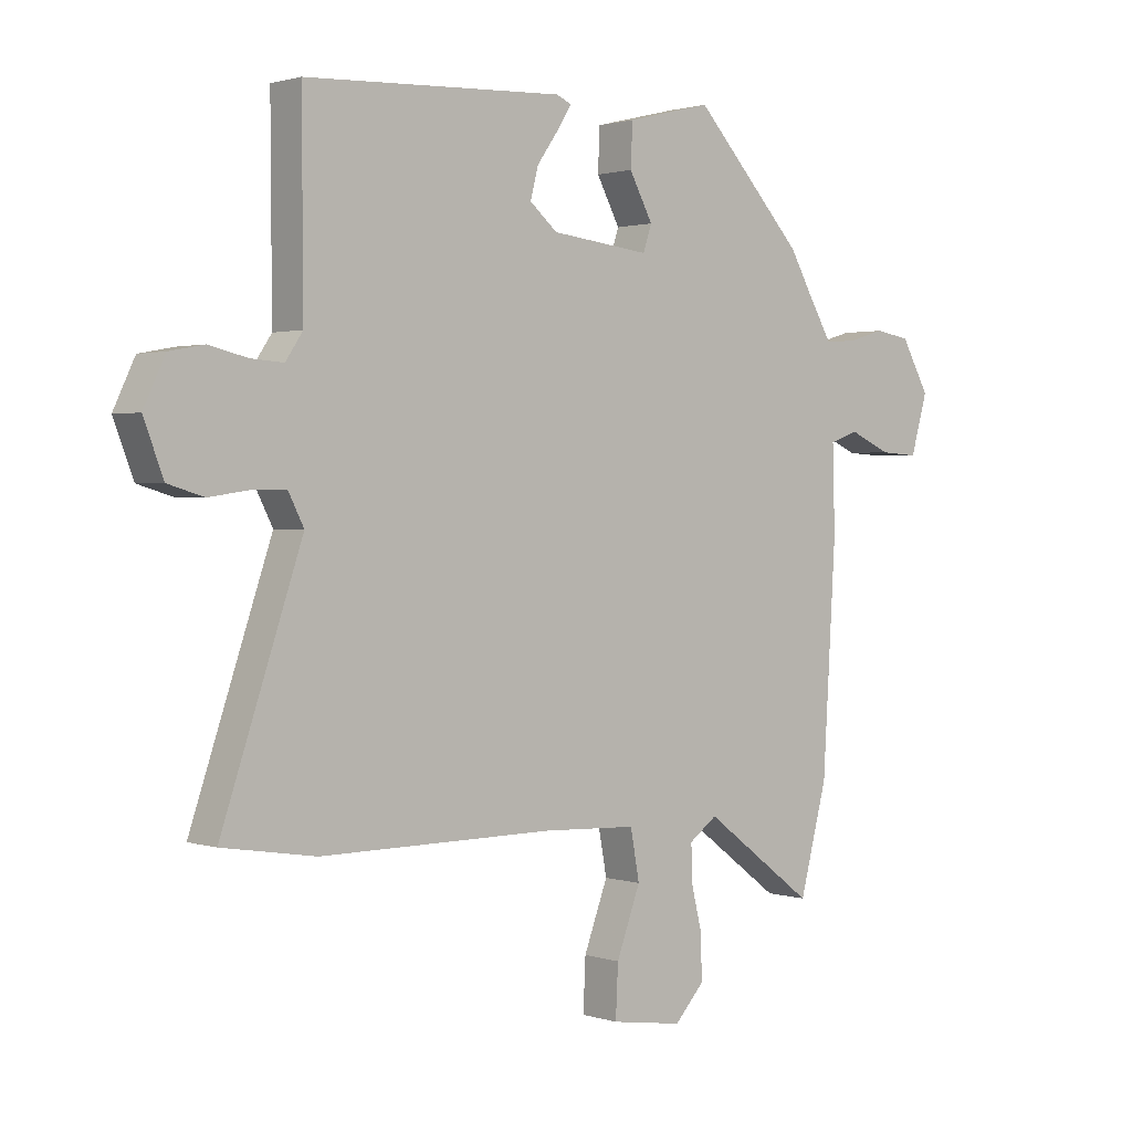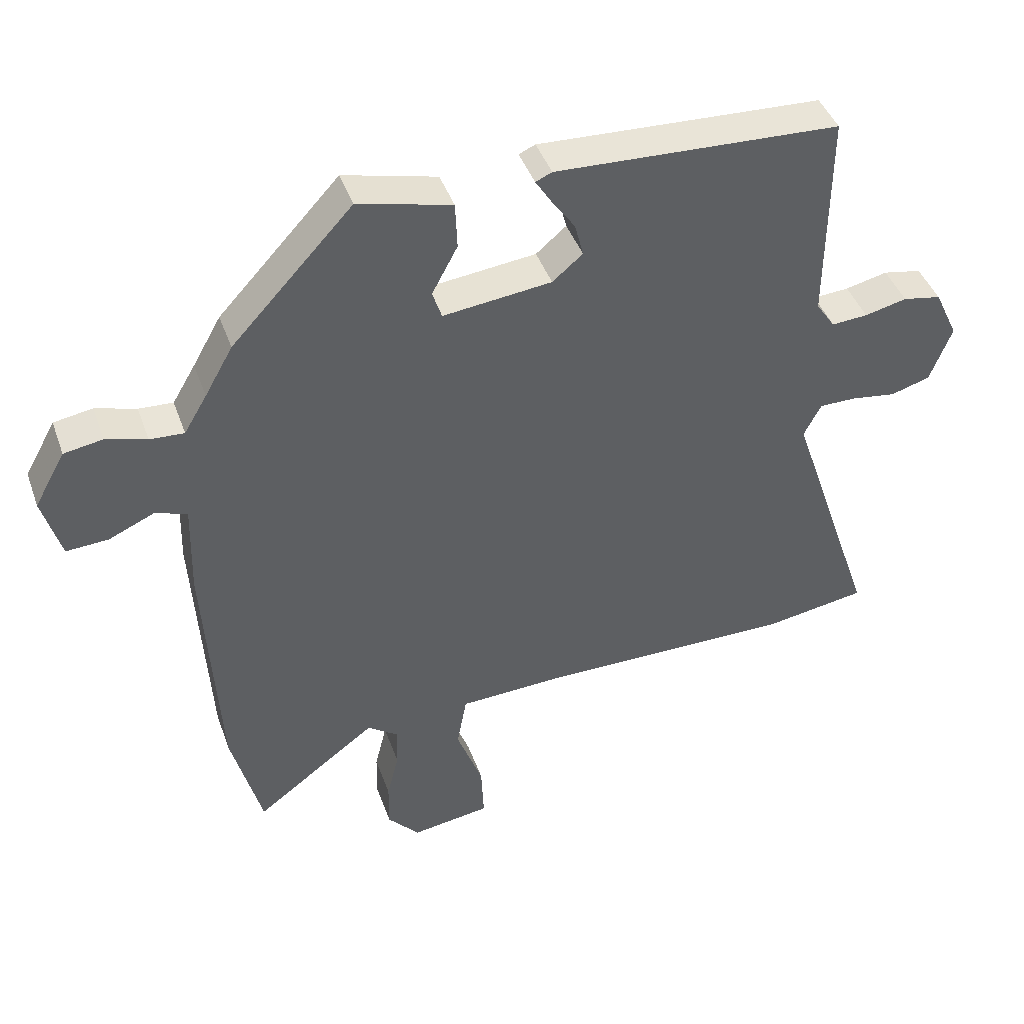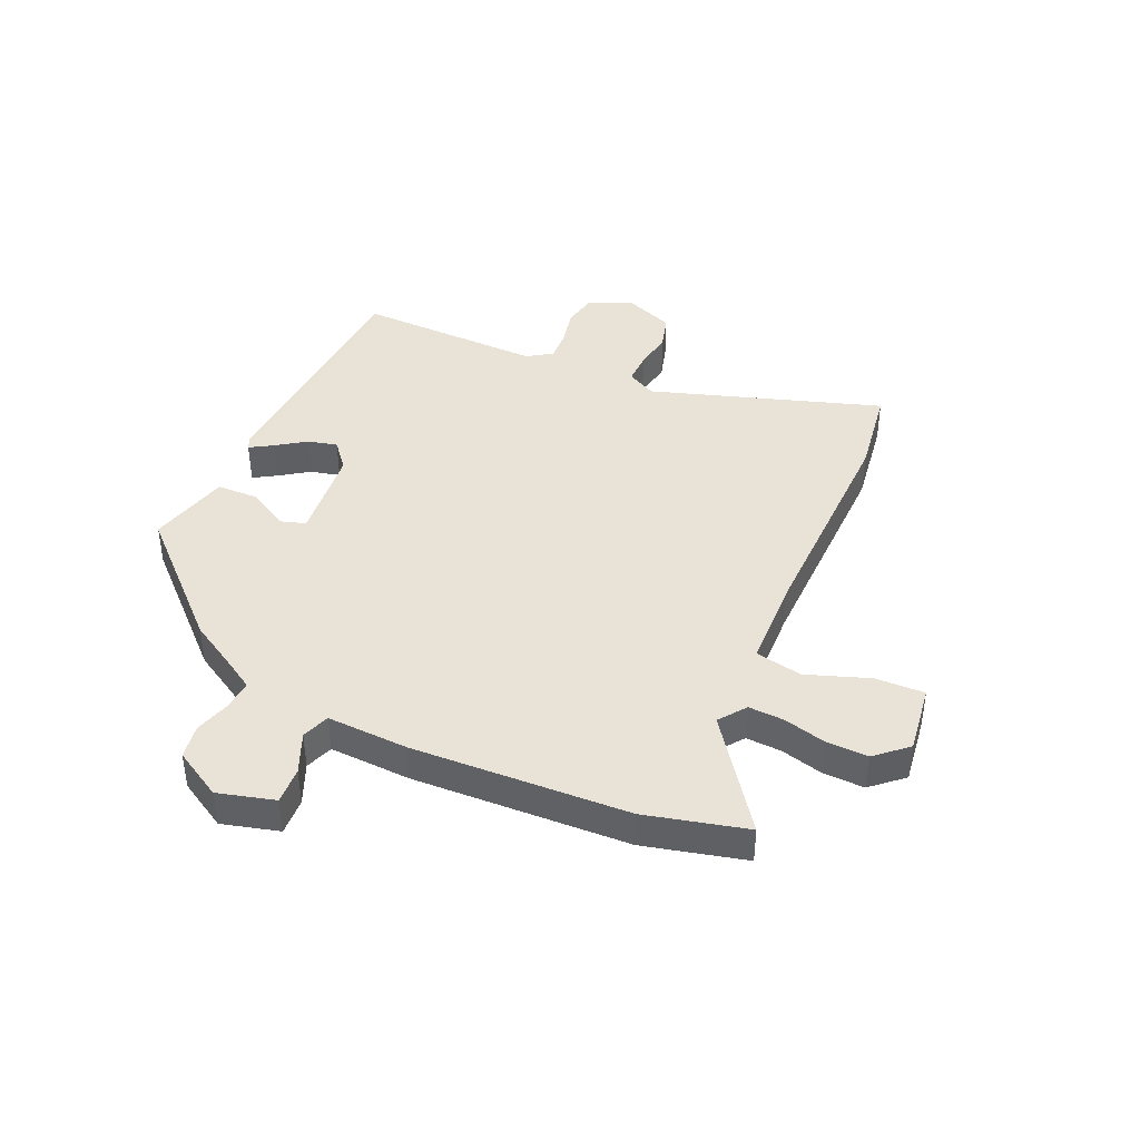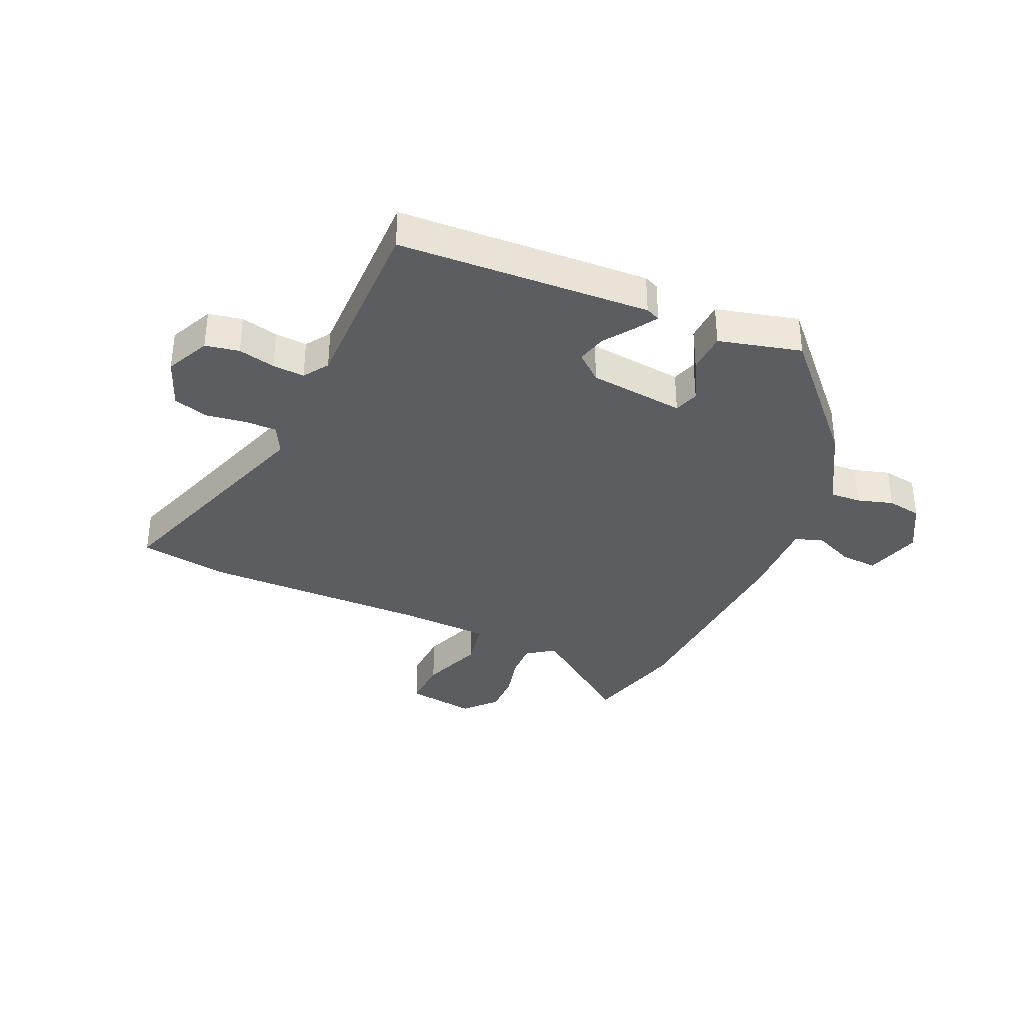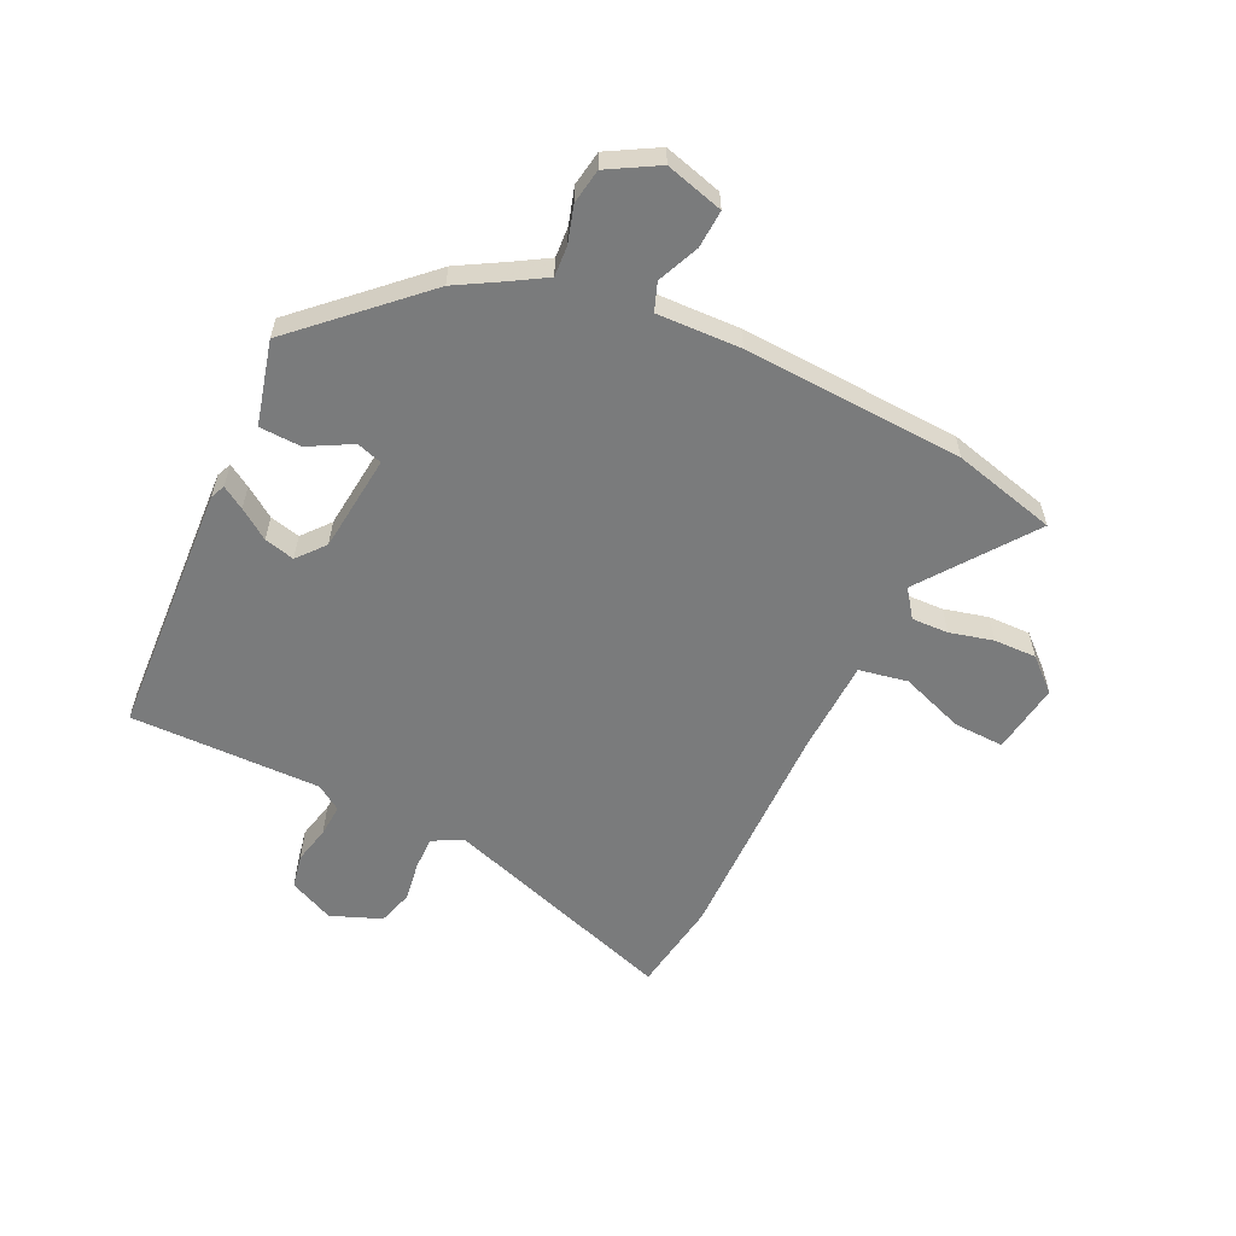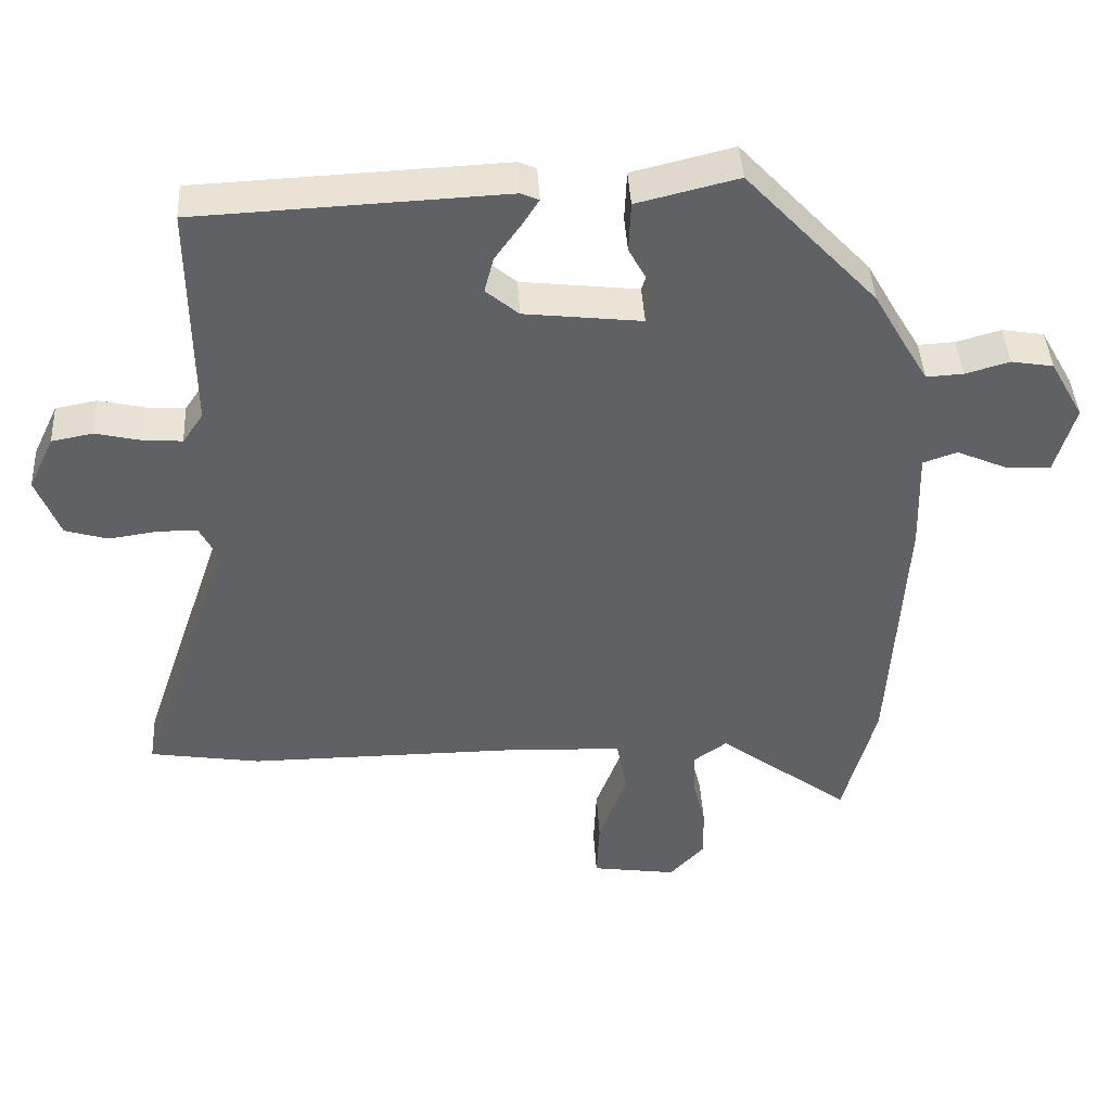
<metadata>
{"format":"obj","ext":"obj","renderer":"f3d","projection":"perspective","resolution":1024,"background":"white","views":[{"elev":1.4,"azim":-41.0,"up":"+Z"},{"elev":43.0,"azim":161.0,"up":"+Z"},{"elev":41.8,"azim":114.8,"up":"+Y"},{"elev":-35.4,"azim":-23.8,"up":"+Y"},{"elev":-58.3,"azim":64.9,"up":"+Y"},{"elev":42.6,"azim":-3.2,"up":"+Z"}]}
</metadata>
<code>
v 0.436 0.07 0.327
v 0.479 0.07 0.251
v 0.514 0.07 0.192
v 0.566 0.07 0.195
v 0.628 0.07 0.213
v 0.687 0.07 0.203
v 0.734 0.07 0.119
v 0.706 0.07 0.021
v 0.642 0.07 0.025
v 0.572 0.07 0.056
v 0.524 0.07 0.039
v 0.528 0.07 -0.103
v 0.506 0.07 -0.477
v 0.46 0.07 -0.652
v 0.274 0.07 -0.513
v 0.227 0.07 -0.547
v 0.229 0.07 -0.609
v 0.247 0.07 -0.683
v 0.248 0.07 -0.755
v 0.199 0.07 -0.809
v 0.079 0.07 -0.791
v 0.083 0.07 -0.705
v 0.123 0.07 -0.597
v 0.108 0.07 -0.515
v -0.05 0.07 -0.508
v -0.439 0.07 -0.51
v -0.595 0.07 -0.485
v -0.46 0.07 -0.087
v -0.486 0.07 -0.036
v -0.542 0.07 -0.036
v -0.61 0.07 -0.046
v -0.67 0.07 -0.028
v -0.703 0.07 0.058
v -0.667 0.07 0.134
v -0.609 0.07 0.145
v -0.545 0.07 0.13
v -0.49 0.07 0.126
v -0.461 0.07 0.169
v -0.463 0.07 0.492
v -0.031 0.07 0.512
v -0.006 0.07 0.501
v -0.03 0.07 0.463
v -0.066 0.07 0.412
v -0.079 0.07 0.361
v -0.033 0.07 0.322
v 0.132 0.07 0.303
v 0.146 0.07 0.346
v 0.107 0.07 0.419
v 0.11 0.07 0.49
v 0.252 0.07 0.525
v 0.436 0 0.327
v 0.479 0 0.251
v 0.514 0 0.192
v 0.566 0 0.195
v 0.628 0 0.213
v 0.687 0 0.203
v 0.734 0 0.119
v 0.706 0 0.021
v 0.642 0 0.025
v 0.572 0 0.056
v 0.524 0 0.039
v 0.528 0 -0.103
v 0.506 0 -0.477
v 0.46 0 -0.652
v 0.274 0 -0.513
v 0.227 0 -0.547
v 0.229 0 -0.609
v 0.247 0 -0.683
v 0.248 0 -0.755
v 0.199 0 -0.809
v 0.079 0 -0.791
v 0.083 0 -0.705
v 0.123 0 -0.597
v 0.108 0 -0.515
v -0.05 0 -0.508
v -0.439 0 -0.51
v -0.595 0 -0.485
v -0.46 0 -0.087
v -0.486 0 -0.036
v -0.542 0 -0.036
v -0.61 0 -0.046
v -0.67 0 -0.028
v -0.703 0 0.058
v -0.667 0 0.134
v -0.609 0 0.145
v -0.545 0 0.13
v -0.49 0 0.126
v -0.461 0 0.169
v -0.463 0 0.492
v -0.031 0 0.512
v -0.006 0 0.501
v -0.03 0 0.463
v -0.066 0 0.412
v -0.079 0 0.361
v -0.033 0 0.322
v 0.132 0 0.303
v 0.146 0 0.346
v 0.107 0 0.419
v 0.11 0 0.49
v 0.252 0 0.525
f 50 1 2
f 49 50 2
f 48 49 2
f 47 48 2
f 46 47 2 3
f 45 46 3
f 41 42 43
f 40 41 43
f 39 40 43
f 38 39 43
f 37 38 43 44
f 34 35 36
f 33 34 36
f 32 33 36
f 31 32 36
f 30 31 36
f 29 30 36 37
f 37 44 45
f 29 37 45
f 28 29 45
f 28 45 3
f 27 28 3
f 26 27 3
f 25 26 3
f 21 22 23
f 20 21 23
f 19 20 23
f 18 19 23
f 17 18 23
f 16 17 23 24
f 13 14 15
f 12 13 15
f 11 12 15
f 11 15 16 24
f 8 9 10
f 7 8 10
f 6 7 10
f 5 6 10
f 4 5 10
f 4 10 11
f 11 24 25
f 4 11 25
f 3 4 25
f 52 51 100
f 52 100 99
f 52 99 98
f 52 98 97
f 53 52 97 96
f 53 96 95
f 93 92 91
f 93 91 90
f 93 90 89
f 93 89 88
f 94 93 88 87
f 86 85 84
f 86 84 83
f 86 83 82
f 86 82 81
f 86 81 80
f 87 86 80 79
f 95 94 87
f 95 87 79
f 95 79 78
f 53 95 78
f 53 78 77
f 53 77 76
f 53 76 75
f 73 72 71
f 73 71 70
f 73 70 69
f 73 69 68
f 73 68 67
f 74 73 67 66
f 65 64 63
f 65 63 62
f 65 62 61
f 74 66 65 61
f 60 59 58
f 60 58 57
f 60 57 56
f 60 56 55
f 60 55 54
f 61 60 54
f 75 74 61
f 75 61 54
f 75 54 53
f 1 51 52 2
f 2 52 53 3
f 3 53 54 4
f 4 54 55 5
f 5 55 56 6
f 6 56 57 7
f 7 57 58 8
f 8 58 59 9
f 9 59 60 10
f 10 60 61 11
f 11 61 62 12
f 12 62 63 13
f 13 63 64 14
f 14 64 65 15
f 15 65 66 16
f 16 66 67 17
f 17 67 68 18
f 18 68 69 19
f 19 69 70 20
f 20 70 71 21
f 21 71 72 22
f 22 72 73 23
f 23 73 74 24
f 24 74 75 25
f 25 75 76 26
f 26 76 77 27
f 27 77 78 28
f 28 78 79 29
f 29 79 80 30
f 30 80 81 31
f 31 81 82 32
f 32 82 83 33
f 33 83 84 34
f 34 84 85 35
f 35 85 86 36
f 36 86 87 37
f 37 87 88 38
f 38 88 89 39
f 39 89 90 40
f 40 90 91 41
f 41 91 92 42
f 42 92 93 43
f 43 93 94 44
f 44 94 95 45
f 45 95 96 46
f 46 96 97 47
f 47 97 98 48
f 48 98 99 49
f 49 99 100 50
f 50 100 51 1

</code>
